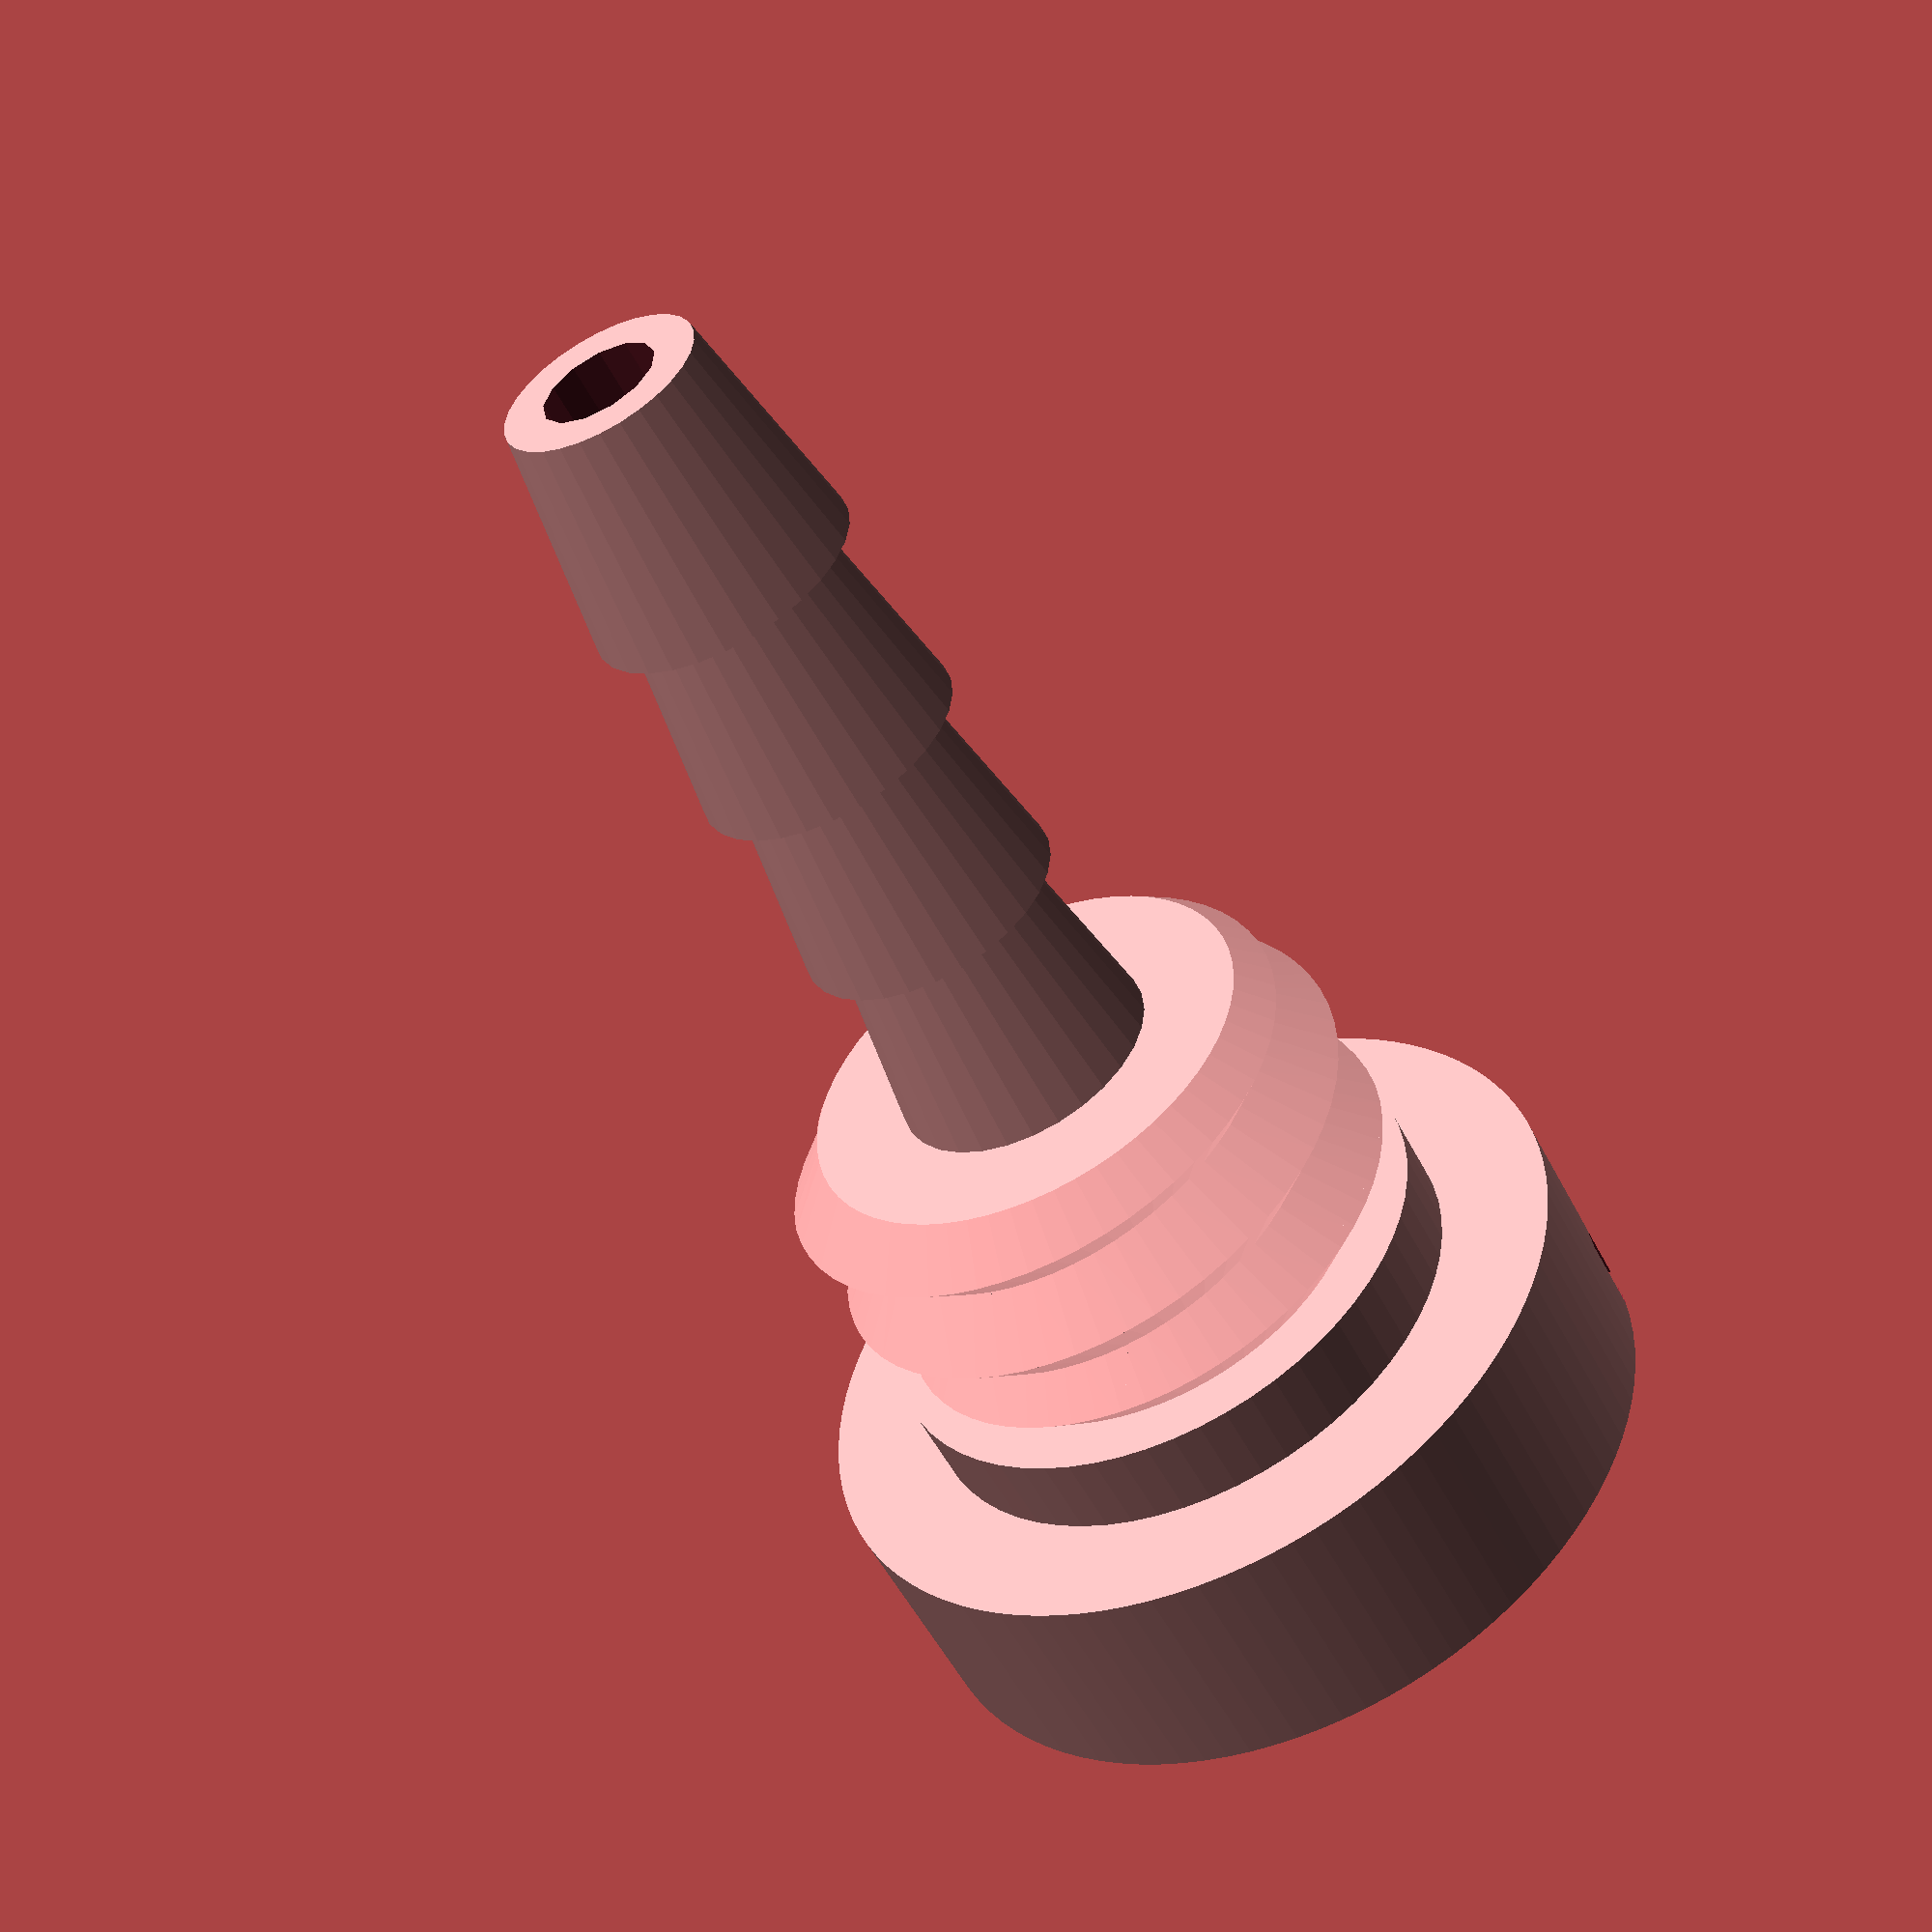
<openscad>
/*
This Open SCAD file generates hose connectors that can be bolted in to a tank.

It gives the option to print a break-away tool attached to the bolt head inorder to aid fitting in to a tight space.

It also gives the choice for the hose connector to be an inlet or an outlet, For a different designof connector.

You can also choose which tool to use either a spanner or a coin / flat screwdriver

The bolt threads are borrowed from: NUT JOB | Nut, Bolt, Washer and Threaded Rod Factory by mike_linus www.thingiverse.com/thing:193647
The Barbed hose connector are borrowed from:  Hose barb adapter and manifold by papergeek  www.thingiverse.com/thing:158717
*/

Part = "port"; //[ port, nut]

/*[Hose Details]*/
// Hose inside diameter or bore
In_Side_Diameter = 4;
// Hose Outside diameter
Out_Side_Diameter = 6;

/*[Port Details]*/
// Wall_Thickness must be less than inside diameter
Wall_Thickness = 1;
// Number of barbs on output - try 3 for larger tubing to reduce overall print height try 4 for smaller tubing
Barb_count = 4;
// The shoulder can be hexagional to fit a spanner or slot to fit a coin or screwdriver
Connector = "slot"; // [slot, hex]
Port = "outlet"; // [outlet, inlet]
// Size across the flats of the Hex suggest minimum 2mm bigger than the thread outer diameter
Hex_Size = 12; 
// How much shoulder overhanging the largest port on round inline connectors.
Shoulder = 2;

/*[Thread Details]*/
//Outer diameter of the thread needs to ne minimum 2mm bigger than the pipe's outside diameter
thread_outer_diameter = 10;		
//Thread step or Pitch (2mm works well for most applications ref. ISO262: M3=0.5,M4=0.7,M5=0.8,M6=1,M8=1.25,M10=1.5)
thread_step = 2;
//Step shape degrees (45 degrees is optimised for most printers ref. ISO262: 30 degrees)
step_shape_degrees = 45;	
//Length of the threaded section
thread_length  = 5;	
//Resolution (lower values for higher resolution, but may slow rendering)
resolution   = 0.5;	
//Countersink in both ends
countersink  = 2 ;



Tank_Wall = 1;
/*[Breakaway Tool]*/
// Add a breakaway tool to aid fitting? only with "hex" style heads
Add_Tool = "no"; // [yes, no]
Tool_Handle_Length = 30;

/*[Hidden]*/
Bore = In_Side_Diameter - (Wall_Thickness * 2);
//change manifold to hex shaped
Edges = Connector == "hex" ? 6 : 100 ; 
HYP = (Hex_Size / 2) / cos(30);
Size_1 = Connector == "hex" ? (HYP * 2) : (thread_outer_diameter + 2*Shoulder) ; // size of manifols 
Barb_Position = (In_Side_Diameter / 2)+Tank_Wall+0.5+thread_length;
nut_thread_outer_diameter     	                = thread_outer_diameter+1;	//Outer diameter of the bolt thread to match (usually set about 1mm larger than bolt diameter to allow easy fit - adjust to personal preferences) 


if (Part == "port")
{
    Port();
}

if (Part == "nut")
{
    Nut();
}

module Port()
{
union()
{
// Body
    difference()
    {
        cylinder( h = In_Side_Diameter , d = Size_1, center = true, $fa = 0.5, $fs = 0.5, $fn = Edges )  ;
        cylinder(h = In_Side_Diameter + 1, d = Bore, center = true, $fa = 0.5, $fs = 0.5 );
        if (Connector == "slot")
        {
            translate([-Size_1 , -0.5, -In_Side_Diameter / 2]) cube ([Size_1*2, 1, 1.5]);
        }
    }
    translate ([0,0,In_Side_Diameter/2])
    {
// Gap for tank wall
        difference()
        {
            
            cylinder(h = Tank_Wall + 0.5, d = thread_outer_diameter, center = false, $fa = 0.5, $fs = 0.5 );
            cylinder(h = Tank_Wall + 1, d = Bore, center = false, $fa = 0.5, $fs = 0.5 );
        }
    }
// Thread   
    translate ([0,0,In_Side_Diameter/2 +Tank_Wall + 0.5])
    {
        difference ()
        {
            or=thread_outer_diameter/2;
            ir=or-thread_step/2*cos(step_shape_degrees)/sin(step_shape_degrees);
            pf=2*PI*or;
            sn=floor(pf/resolution);
            lfxy=360/sn;
            ttn=round(thread_length/thread_step+1);
            zt=thread_step/sn;

            intersection()
            {
                thread_shape(countersink,thread_length,or,ir,sn,thread_step);
                full_thread(ttn,thread_step,sn,zt,lfxy,or,ir);
            }
            cylinder(h = thread_length + 1, d = Bore, center = false, $fa = 0.5, $fs = 0.5 );
        }
    }

        
// Top port
    if (Port == "outlet")
    {
        
        Outlet_port();
    }
    else
    {
        Inlet_port();
    }
    
    if (Add_Tool == "yes")
    {
        Tool();
    }
}
}
module Nut()
{
        difference()
    {
            intersection()
        {
            cylinder( h = thread_length , d = 2*((Hex_Size / 2) / cos(30)),$fn=6, center=false);

            union()
            {
                translate([0,0,thread_length/2])cylinder (h= thread_length/2, r1= (Hex_Size+thread_length)/2, r2 = Hex_Size/2,$fn=6*round(Hex_Size*PI/6/0.5));
                cylinder (h= thread_length/2, r2= (Hex_Size+thread_length)/2, r1 = Hex_Size/2,$fn=6*round(Hex_Size*PI/6/0.5));
            }
        }
        InnerD = nut_thread_outer_diameter/2-(thread_step/2+0.1)*cos(step_shape_degrees)/sin(step_shape_degrees);
        D= floor(nut_thread_outer_diameter*PI/resolution);
        translate([0,0,-0.1])
        cylinder(h=thread_step/2+0.01, 
             r1=nut_thread_outer_diameter/2, 
             r2=InnerD,
             $fn=D, center=false);

        translate([0,0,thread_length-thread_step/2+0.1])  cylinder(h=thread_step/2+0.01, 
             r1=InnerD,
             r2=nut_thread_outer_diameter/2, 
             $fn=D, center=false);

        or=nut_thread_outer_diameter/2;
        ir=or-thread_step/2*cos(    step_shape_degrees)/sin(step_shape_degrees);
        pf=2*PI*or;
        sn=floor(pf/resolution);
        lfxy=360/sn;
        ttn=round(thread_length/thread_step+1);
        zt=thread_step/sn;

        intersection()
        {
            if (-2 >= -1)
            {
            thread_shape(-2,thread_length,or,ir,sn,thread_step);
            }

            full_thread(ttn,thread_step,sn,zt,lfxy,or,ir);
        }
    }
}

module Tool()
{ 
    if (Connector != "slot")
        {
        difference()
    {
        union()
        {
    
            translate ([0,0,-In_Side_Diameter/2]) cylinder(h = In_Side_Diameter/2, d=Size_1+5,$fa = 0.5, $fs = 0.5, $fn = 50 )  ;
            translate ([0,-(Size_1/2 +2.5),-In_Side_Diameter/2]) cube([Tool_Handle_Length,Size_1+5,In_Side_Diameter/2]);
            translate ([Tool_Handle_Length,0,-In_Side_Diameter/2]) cylinder(h = In_Side_Diameter/2, d=Size_1+5,$fa = 0.5, $fs = 0.5, $fn = 50 )  ;
        }     
        cylinder( h = In_Side_Diameter , d = Size_1+0.5, center = true, $fa = 0.5, $fs = 0.5, $fn = Edges )  ;
    }
    translate([-0.5, -(Size_1/2 +2.5),-In_Side_Diameter/2]) cube ([1,Size_1 /2,1]);
    translate([-0.5, 2.5,-In_Side_Diameter/2]) cube ([1,Size_1 /2,1]);
}
}

module Inlet_port()
{ 
    translate([0, 0,Barb_Position ])
    {
        difference()
        {
            cylinder(h = Out_Side_Diameter + 1, d = Out_Side_Diameter + 2, center = false, $fa = 0.5, $fs = 0.5 );
            cylinder(h = Out_Side_Diameter + 1.5, d = Bore, center = false, $fa = 0.5, $fs = 0.5 );
            translate([0,0,1.5])
            {
                difference()
                {
                    cylinder(h = Out_Side_Diameter + 3, d = Out_Side_Diameter, center = false, $fa = 0.5, $fs = 0.5 );
                    cylinder(h = Out_Side_Diameter + 3, d = In_Side_Diameter-0.2, center = false, $fa = 0.5, $fs = 0.5 );
                    
                }
            }
        }
    }
}

module Outlet_port()
{    
    translate([0, 0,Barb_Position ])
    {
        difference()
        {
            union()
            {
            for ( i = [1:Barb_count])
                {
                    translate([0, 0, (i - 1) * In_Side_Diameter * 0.9]) cylinder( h = In_Side_Diameter , r2 = In_Side_Diameter * 0.85 / 2, r1 = In_Side_Diameter * 1.16 / 2, $fa = 0.5, $fs = 0.5 );

                }
            }
            translate([0, 0, -0.1]) cylinder( h = In_Side_Diameter * Barb_count , d = Bore , $fa = 0.5, $fs = 0.5 );
        }
    }
}
module thread_shape(cs,lt,or,ir,sn,st)
{
        union()
        {
            translate([0,0,st/2])
              cylinder(h=lt-st+0.005, r=or, $fn=sn, center=false);

            if ( cs == -1 || cs == 2 )
            {
                cylinder(h=st/2, r1=ir, r2=or, $fn=sn, center=false);
            }
            else
            {
                cylinder(h=st/2, r=or, $fn=sn, center=false);
            }

            translate([0,0,lt-st/2])
            if ( cs == 1 || cs == 2 )
            {
                  cylinder(h=st/2, r1=or, r2=ir, $fn=sn, center=false);
            }
            else
            {
                cylinder(h=st/2, r=or, $fn=sn, center=false);
            }
        }
}
module full_thread(ttn,st,sn,zt,lfxy,or,ir)
{
  if(ir >= 0.2)
  {
    for(i=[0:ttn-1])
    {
        for(j=[0:sn-1])
			assign( pt = [	[0,                  0,                  i*st-st            ],
                        [ir*cos(j*lfxy),     ir*sin(j*lfxy),     i*st+j*zt-st       ],
                        [ir*cos((j+1)*lfxy), ir*sin((j+1)*lfxy), i*st+(j+1)*zt-st   ],
								[0,0,i*st],
                        [or*cos(j*lfxy),     or*sin(j*lfxy),     i*st+j*zt-st/2     ],
                        [or*cos((j+1)*lfxy), or*sin((j+1)*lfxy), i*st+(j+1)*zt-st/2 ],
                        [ir*cos(j*lfxy),     ir*sin(j*lfxy),     i*st+j*zt          ],
                        [ir*cos((j+1)*lfxy), ir*sin((j+1)*lfxy), i*st+(j+1)*zt      ],
                        [0,                  0,                  i*st+st            ]	])
        {
            polyhedron(points=pt,
              		  triangles=[	[1,0,3],[1,3,6],[6,3,8],[1,6,4],
											[0,1,2],[1,4,2],[2,4,5],[5,4,6],[5,6,7],[7,6,8],
											[7,8,3],[0,2,3],[3,2,7],[7,2,5]	]);
        }
    }
  }
  else
  {
    echo("Step Degrees too agresive, the thread will not be made!!");
    echo("Try to increase de value for the degrees and/or...");
    echo(" decrease the pitch value and/or...");
    echo(" increase the outer diameter value.");
  }
}

</openscad>
<views>
elev=53.7 azim=349.5 roll=26.9 proj=p view=solid
</views>
